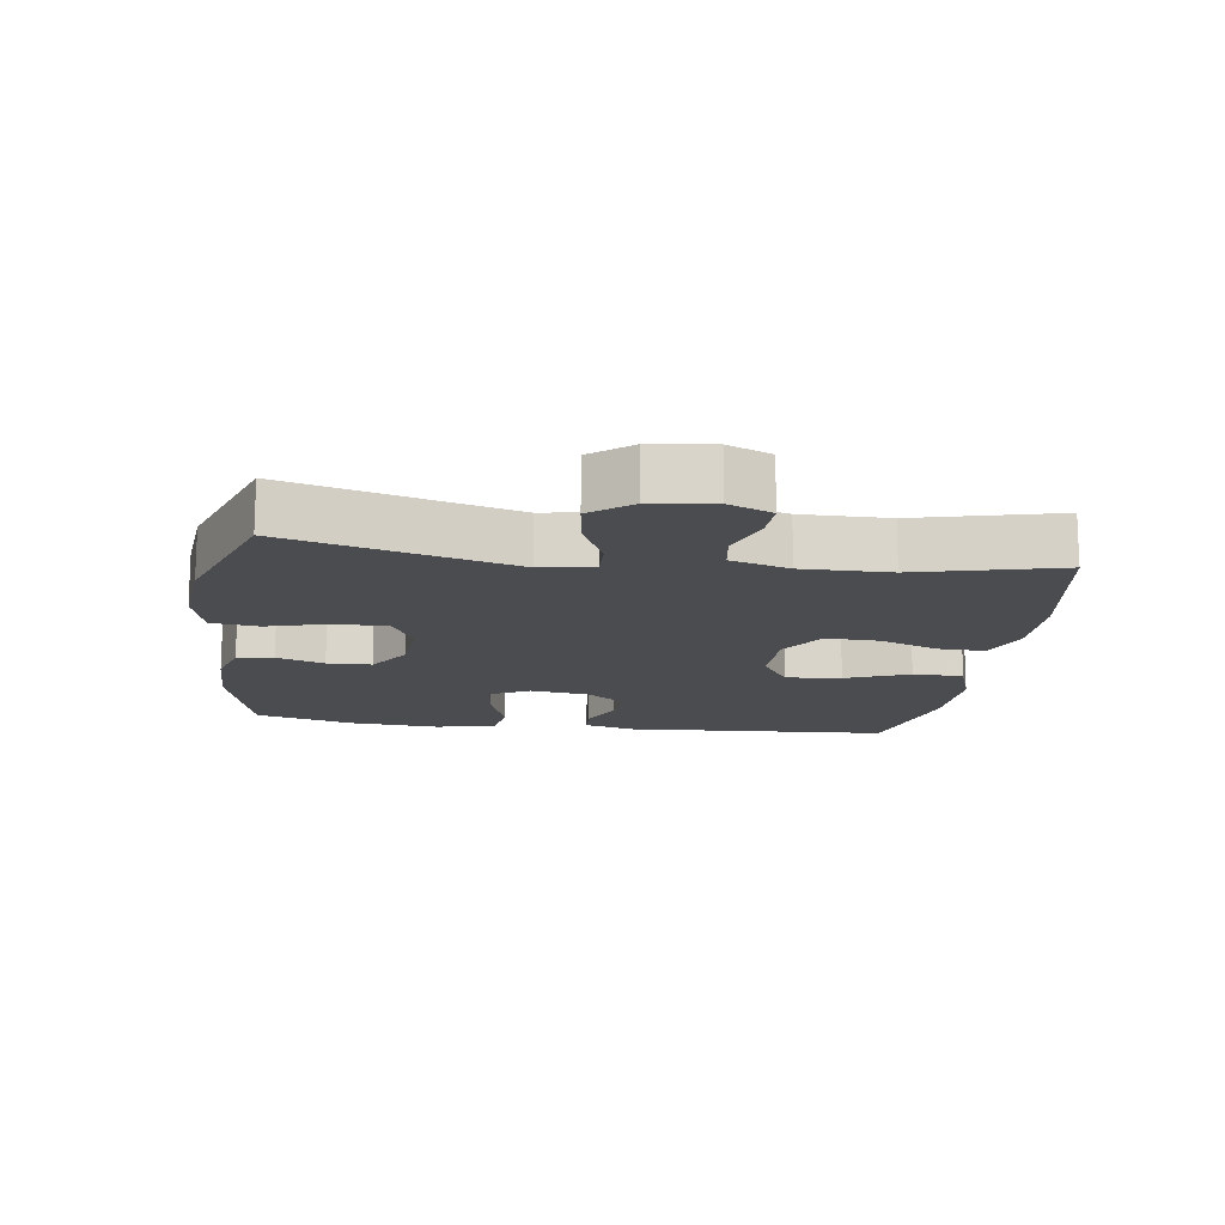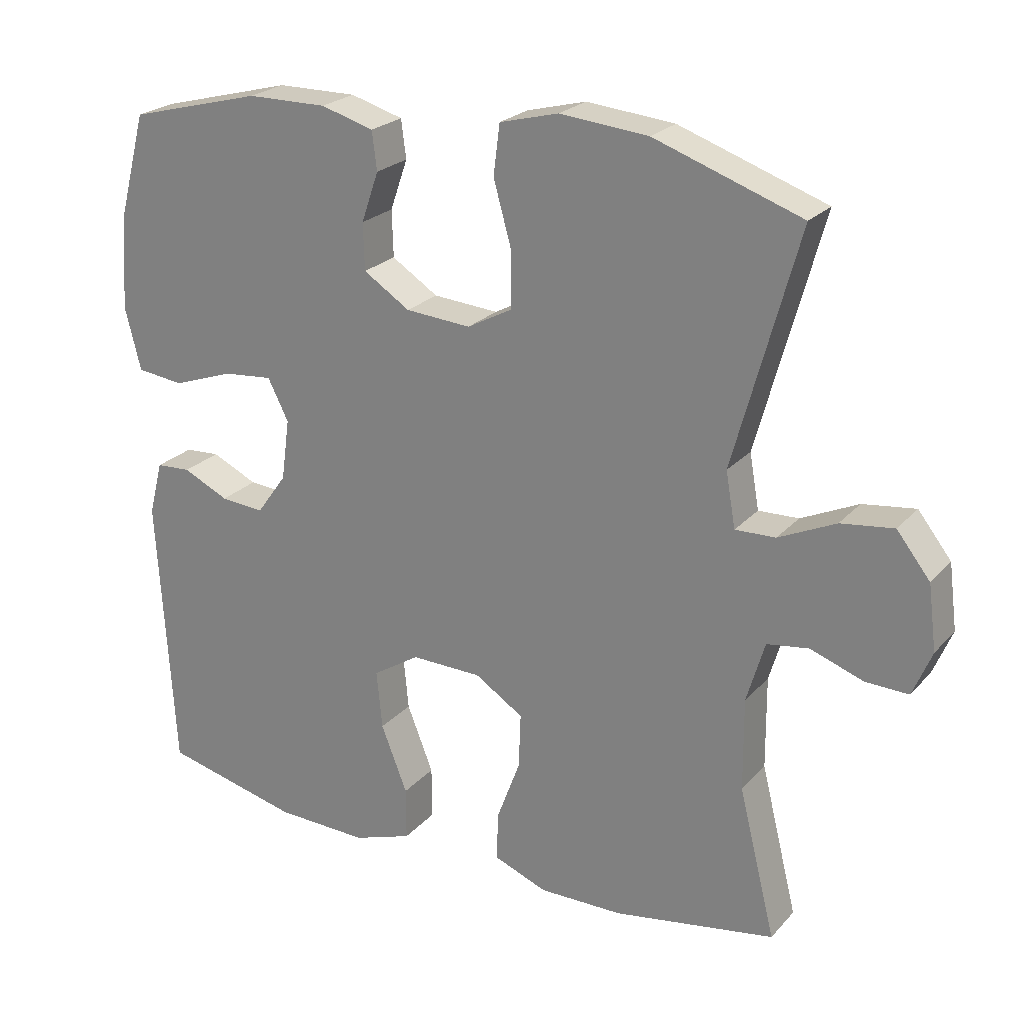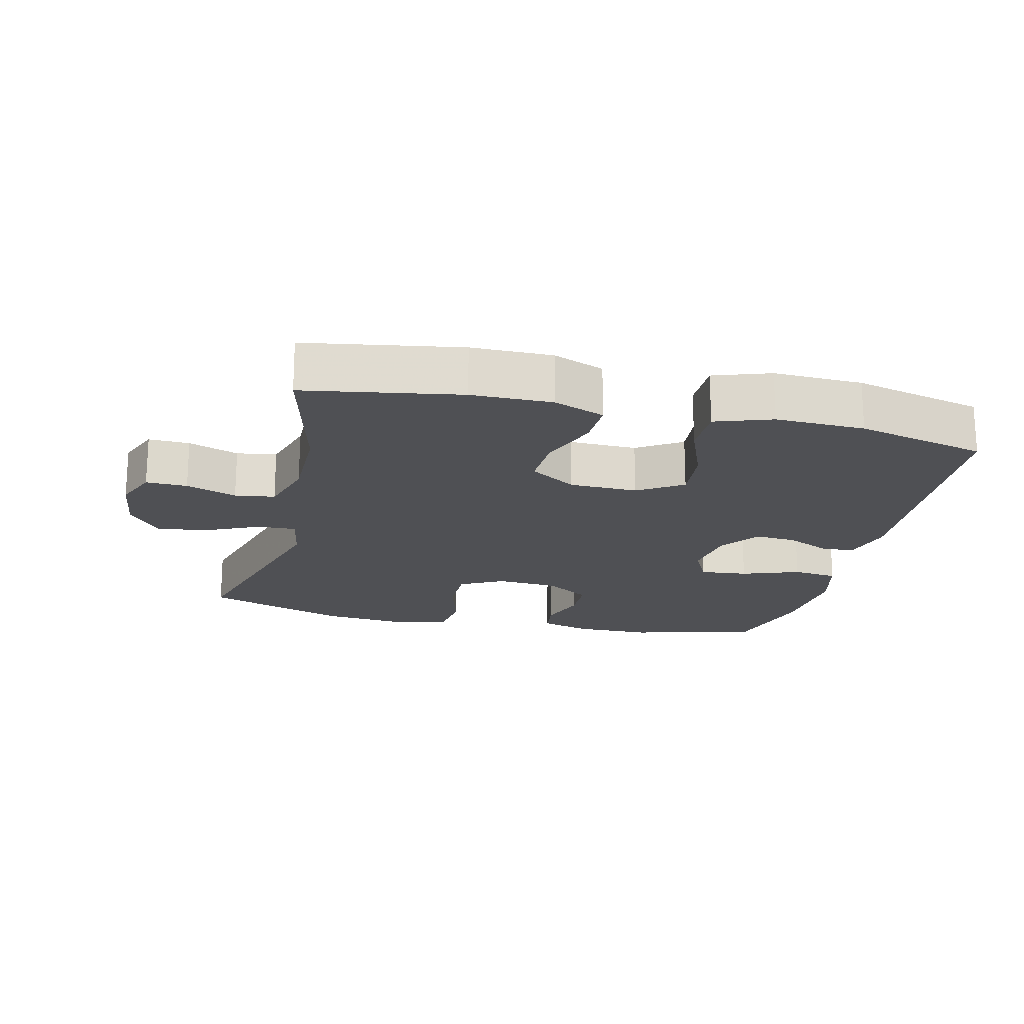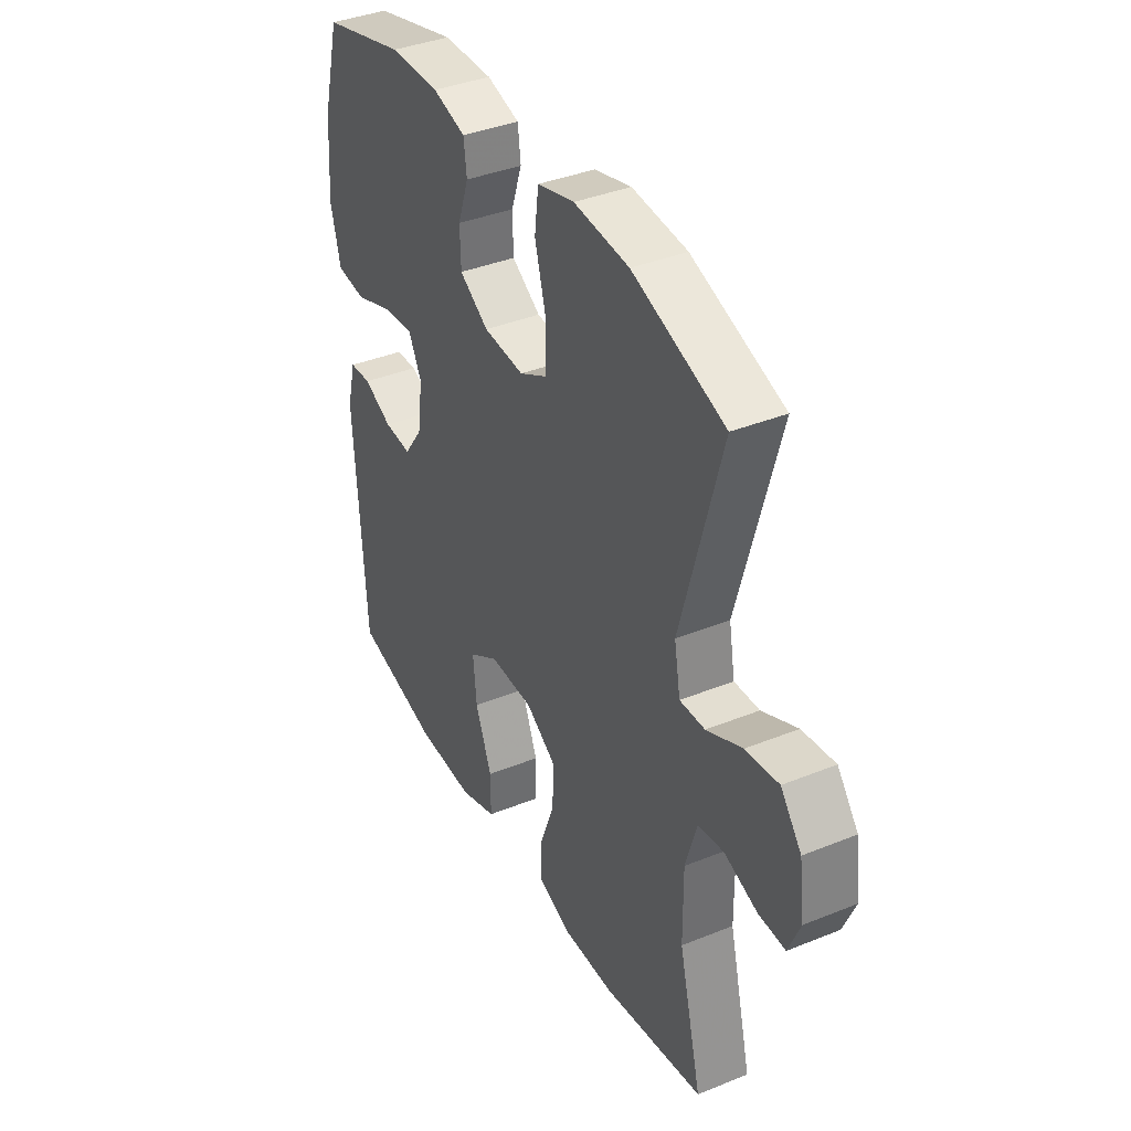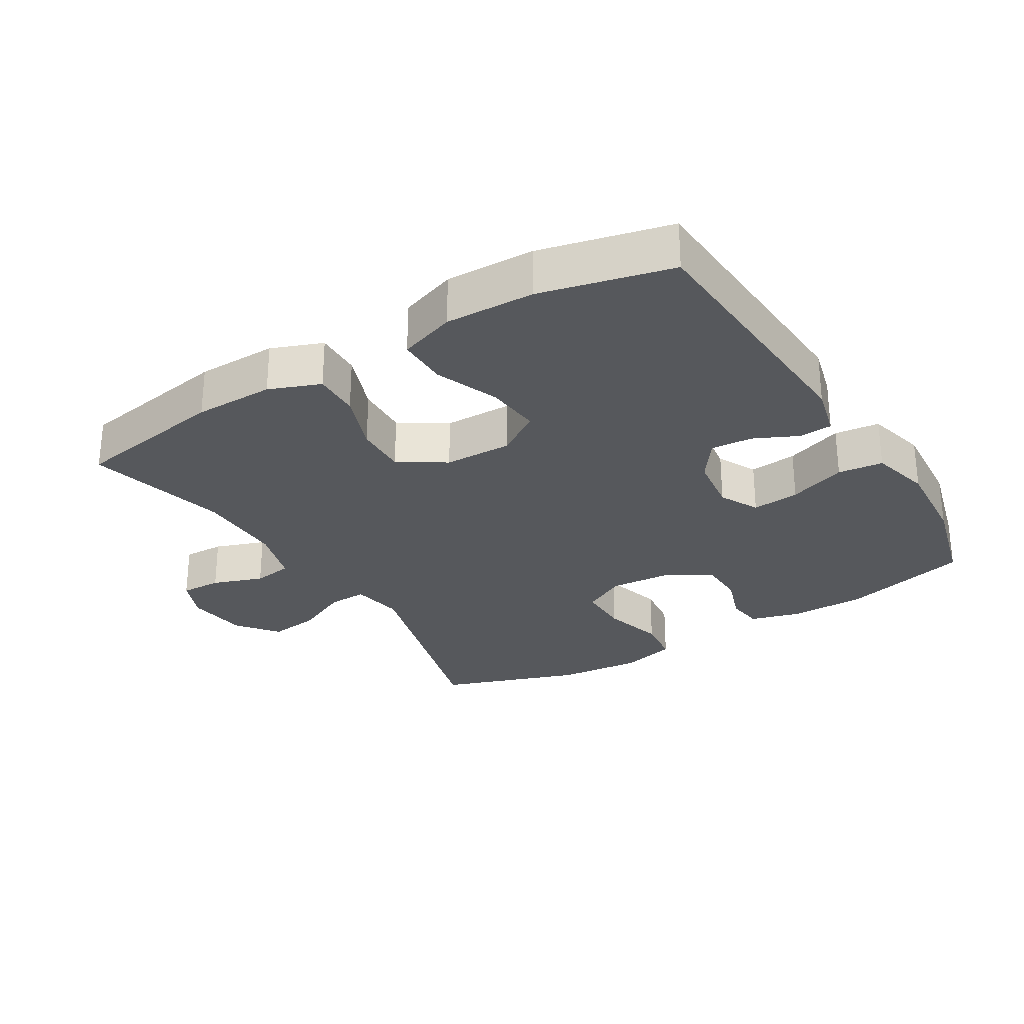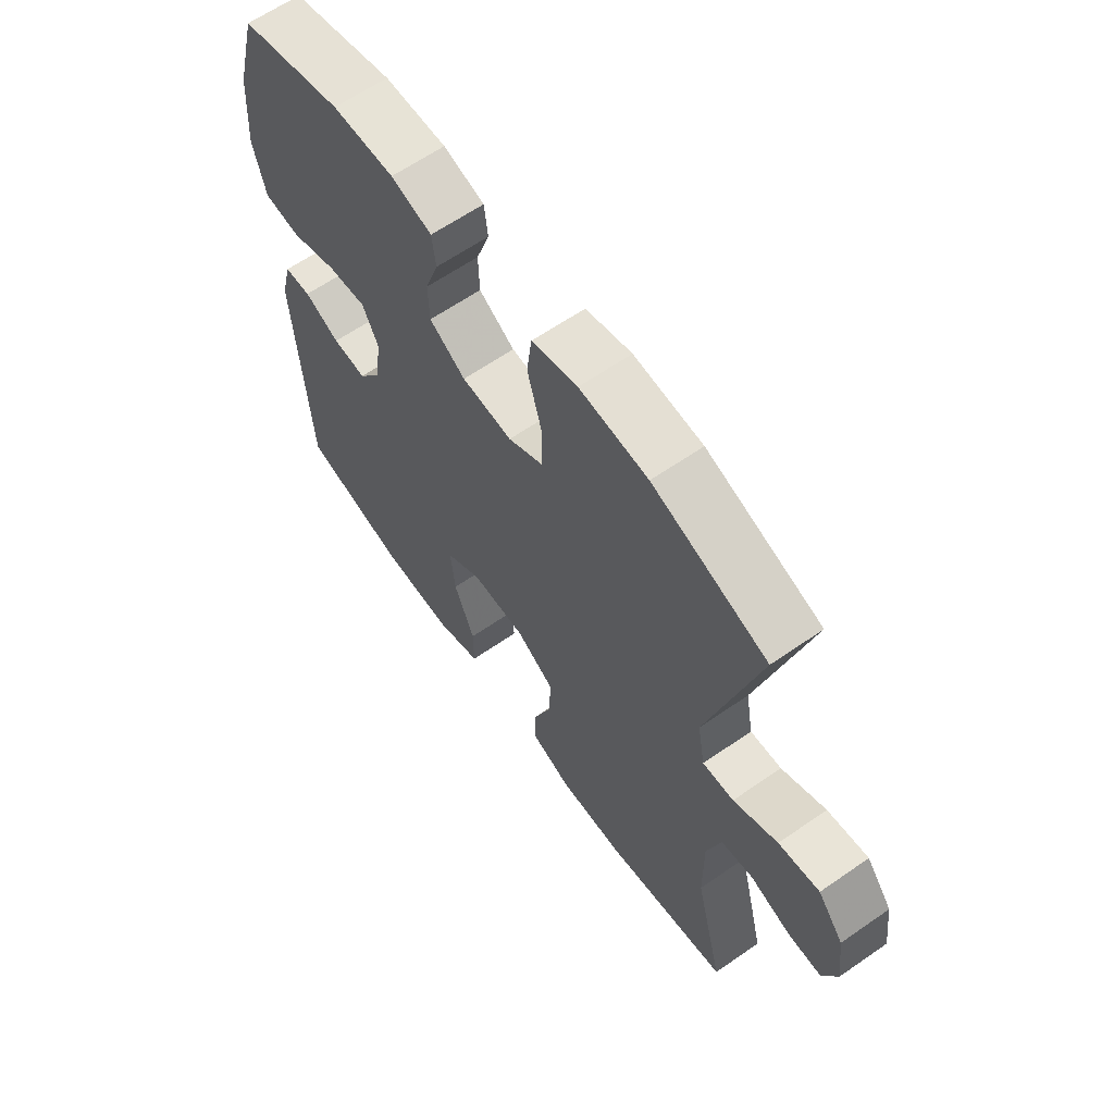
<metadata>
{"format":"obj","ext":"obj","renderer":"f3d","projection":"perspective","resolution":1024,"background":"white","views":[{"elev":-14.7,"azim":82.0,"up":"+Y"},{"elev":23.5,"azim":30.5,"up":"+Z"},{"elev":-19.1,"azim":166.6,"up":"+Y"},{"elev":38.3,"azim":62.9,"up":"+Z"},{"elev":-28.2,"azim":-148.6,"up":"+Y"},{"elev":63.0,"azim":54.9,"up":"+Z"}]}
</metadata>
<code>
v 0.5 0.07 0.5
v 0.407 0.07 0.162
v 0.421 0.07 0.083
v 0.479 0.07 0.085
v 0.561 0.07 0.123
v 0.637 0.07 0.133
v 0.685 0.07 0.072
v 0.697 0.07 -0.021
v 0.67 0.07 -0.086
v 0.608 0.07 -0.084
v 0.532 0.07 -0.057
v 0.472 0.07 -0.066
v 0.446 0.07 -0.154
v 0.447 0.07 -0.286
v 0.5 0.07 -0.5
v 0.267 0.07 -0.539
v 0.146 0.07 -0.54
v 0.069 0.07 -0.51
v 0.071 0.07 -0.44
v 0.105 0.07 -0.349
v 0.108 0.07 -0.27
v 0.038 0.07 -0.225
v -0.064 0.07 -0.223
v -0.131 0.07 -0.266
v -0.123 0.07 -0.35
v -0.085 0.07 -0.446
v -0.085 0.07 -0.522
v -0.17 0.07 -0.551
v -0.304 0.07 -0.547
v -0.5 0.07 -0.5
v -0.524 0.07 -0.1
v -0.504 0.07 -0.022
v -0.454 0.07 -0.019
v -0.388 0.07 -0.05
v -0.325 0.07 -0.055
v -0.282 0.07 0.005
v -0.27 0.07 0.093
v -0.3 0.07 0.152
v -0.372 0.07 0.145
v -0.459 0.07 0.114
v -0.527 0.07 0.122
v -0.55 0.07 0.213
v -0.54 0.07 0.35
v -0.5 0.07 0.5
v -0.308 0.07 0.55
v -0.193 0.07 0.551
v -0.117 0.07 0.529
v -0.11 0.07 0.474
v -0.135 0.07 0.402
v -0.133 0.07 0.335
v -0.066 0.07 0.292
v 0.028 0.07 0.285
v 0.093 0.07 0.32
v 0.093 0.07 0.399
v 0.067 0.07 0.492
v 0.076 0.07 0.564
v 0.161 0.07 0.586
v 0.288 0.07 0.574
v 0.5 0 0.5
v 0.407 0 0.162
v 0.421 0 0.083
v 0.479 0 0.085
v 0.561 0 0.123
v 0.637 0 0.133
v 0.685 0 0.072
v 0.697 0 -0.021
v 0.67 0 -0.086
v 0.608 0 -0.084
v 0.532 0 -0.057
v 0.472 0 -0.066
v 0.446 0 -0.154
v 0.447 0 -0.286
v 0.5 0 -0.5
v 0.267 0 -0.539
v 0.146 0 -0.54
v 0.069 0 -0.51
v 0.071 0 -0.44
v 0.105 0 -0.349
v 0.108 0 -0.27
v 0.038 0 -0.225
v -0.064 0 -0.223
v -0.131 0 -0.266
v -0.123 0 -0.35
v -0.085 0 -0.446
v -0.085 0 -0.522
v -0.17 0 -0.551
v -0.304 0 -0.547
v -0.5 0 -0.5
v -0.524 0 -0.1
v -0.504 0 -0.022
v -0.454 0 -0.019
v -0.388 0 -0.05
v -0.325 0 -0.055
v -0.282 0 0.005
v -0.27 0 0.093
v -0.3 0 0.152
v -0.372 0 0.145
v -0.459 0 0.114
v -0.527 0 0.122
v -0.55 0 0.213
v -0.54 0 0.35
v -0.5 0 0.5
v -0.308 0 0.55
v -0.193 0 0.551
v -0.117 0 0.529
v -0.11 0 0.474
v -0.135 0 0.402
v -0.133 0 0.335
v -0.066 0 0.292
v 0.028 0 0.285
v 0.093 0 0.32
v 0.093 0 0.399
v 0.067 0 0.492
v 0.076 0 0.564
v 0.161 0 0.586
v 0.288 0 0.574
f 58 1 2
f 57 58 2
f 56 57 2
f 55 56 2
f 54 55 2
f 53 54 2 3
f 52 53 3
f 51 52 3
f 47 48 49
f 46 47 49
f 45 46 49
f 44 45 49
f 43 44 49
f 42 43 49
f 41 42 49
f 40 41 49
f 39 40 49
f 38 39 49 50
f 37 38 50 51
f 32 33 34
f 31 32 34
f 30 31 34
f 29 30 34
f 28 29 34
f 27 28 34
f 26 27 34
f 25 26 34
f 24 25 34 35
f 23 24 35 36
f 18 19 20
f 17 18 20
f 16 17 20
f 15 16 20
f 14 15 20
f 13 14 20 21
f 12 13 21 22
f 9 10 11
f 8 9 11
f 7 8 11
f 6 7 11
f 5 6 11
f 4 5 11
f 3 4 11 12
f 36 37 51
f 23 36 51
f 22 23 51
f 12 22 51
f 3 12 51
f 60 59 116
f 60 116 115
f 60 115 114
f 60 114 113
f 60 113 112
f 61 60 112 111
f 61 111 110
f 61 110 109
f 107 106 105
f 107 105 104
f 107 104 103
f 107 103 102
f 107 102 101
f 107 101 100
f 107 100 99
f 107 99 98
f 107 98 97
f 108 107 97 96
f 109 108 96 95
f 92 91 90
f 92 90 89
f 92 89 88
f 92 88 87
f 92 87 86
f 92 86 85
f 92 85 84
f 92 84 83
f 93 92 83 82
f 94 93 82 81
f 78 77 76
f 78 76 75
f 78 75 74
f 78 74 73
f 78 73 72
f 79 78 72 71
f 80 79 71 70
f 69 68 67
f 69 67 66
f 69 66 65
f 69 65 64
f 69 64 63
f 69 63 62
f 70 69 62 61
f 109 95 94
f 109 94 81
f 109 81 80
f 109 80 70
f 109 70 61
f 1 59 60 2
f 2 60 61 3
f 3 61 62 4
f 4 62 63 5
f 5 63 64 6
f 6 64 65 7
f 7 65 66 8
f 8 66 67 9
f 9 67 68 10
f 10 68 69 11
f 11 69 70 12
f 12 70 71 13
f 13 71 72 14
f 14 72 73 15
f 15 73 74 16
f 16 74 75 17
f 17 75 76 18
f 18 76 77 19
f 19 77 78 20
f 20 78 79 21
f 21 79 80 22
f 22 80 81 23
f 23 81 82 24
f 24 82 83 25
f 25 83 84 26
f 26 84 85 27
f 27 85 86 28
f 28 86 87 29
f 29 87 88 30
f 30 88 89 31
f 31 89 90 32
f 32 90 91 33
f 33 91 92 34
f 34 92 93 35
f 35 93 94 36
f 36 94 95 37
f 37 95 96 38
f 38 96 97 39
f 39 97 98 40
f 40 98 99 41
f 41 99 100 42
f 42 100 101 43
f 43 101 102 44
f 44 102 103 45
f 45 103 104 46
f 46 104 105 47
f 47 105 106 48
f 48 106 107 49
f 49 107 108 50
f 50 108 109 51
f 51 109 110 52
f 52 110 111 53
f 53 111 112 54
f 54 112 113 55
f 55 113 114 56
f 56 114 115 57
f 57 115 116 58
f 58 116 59 1

</code>
